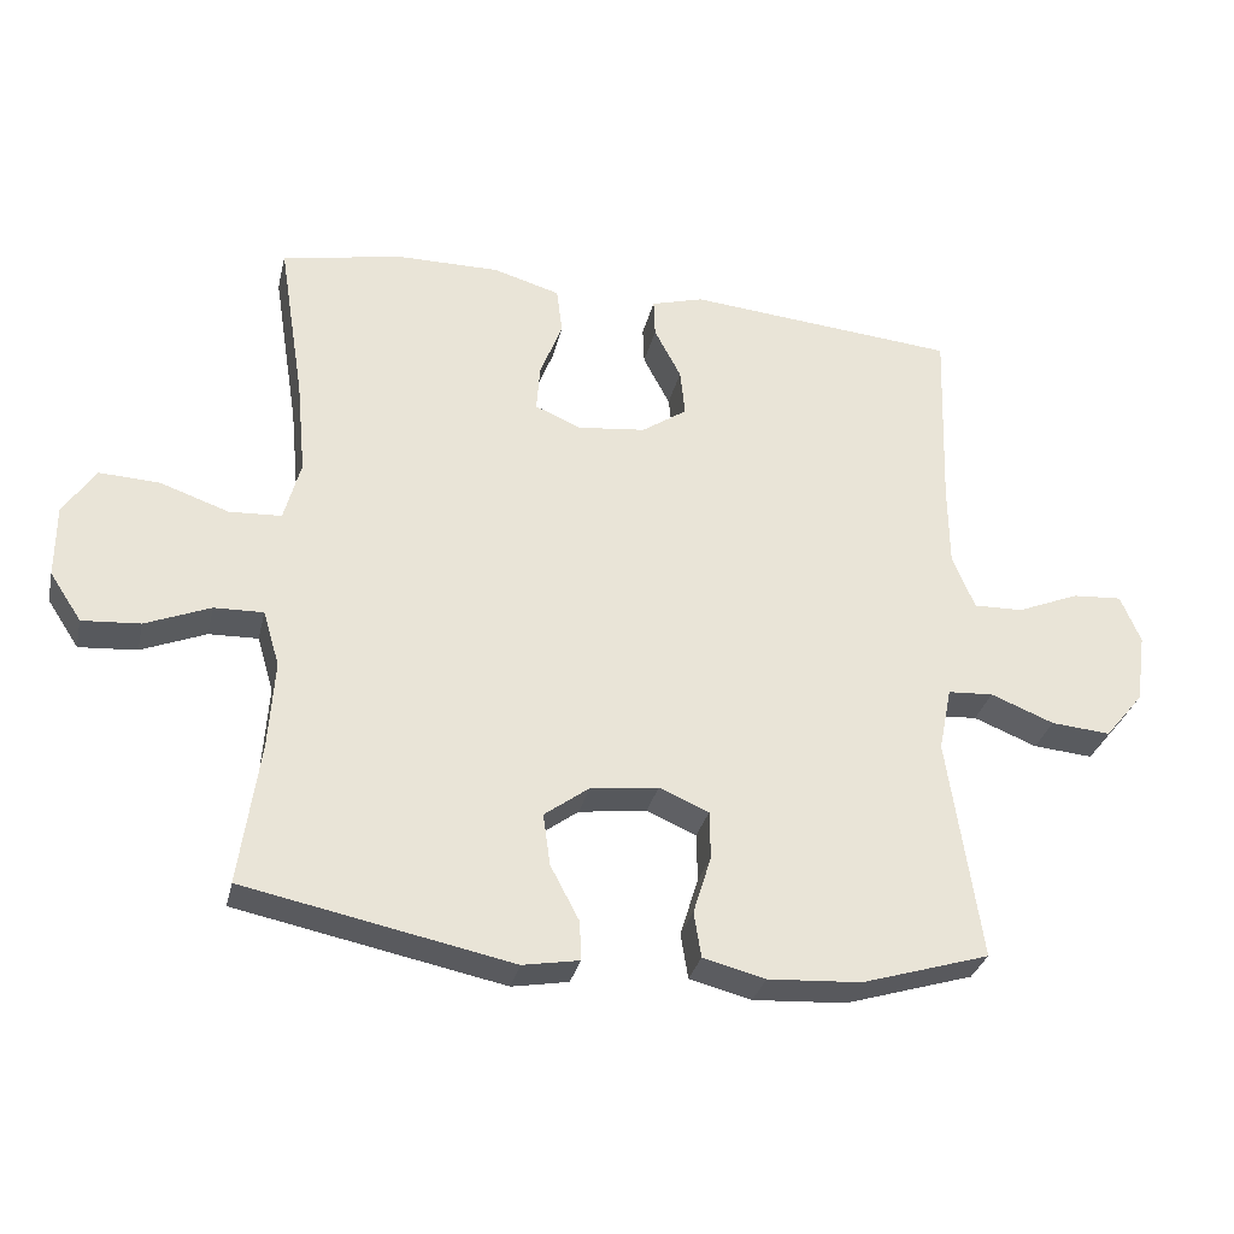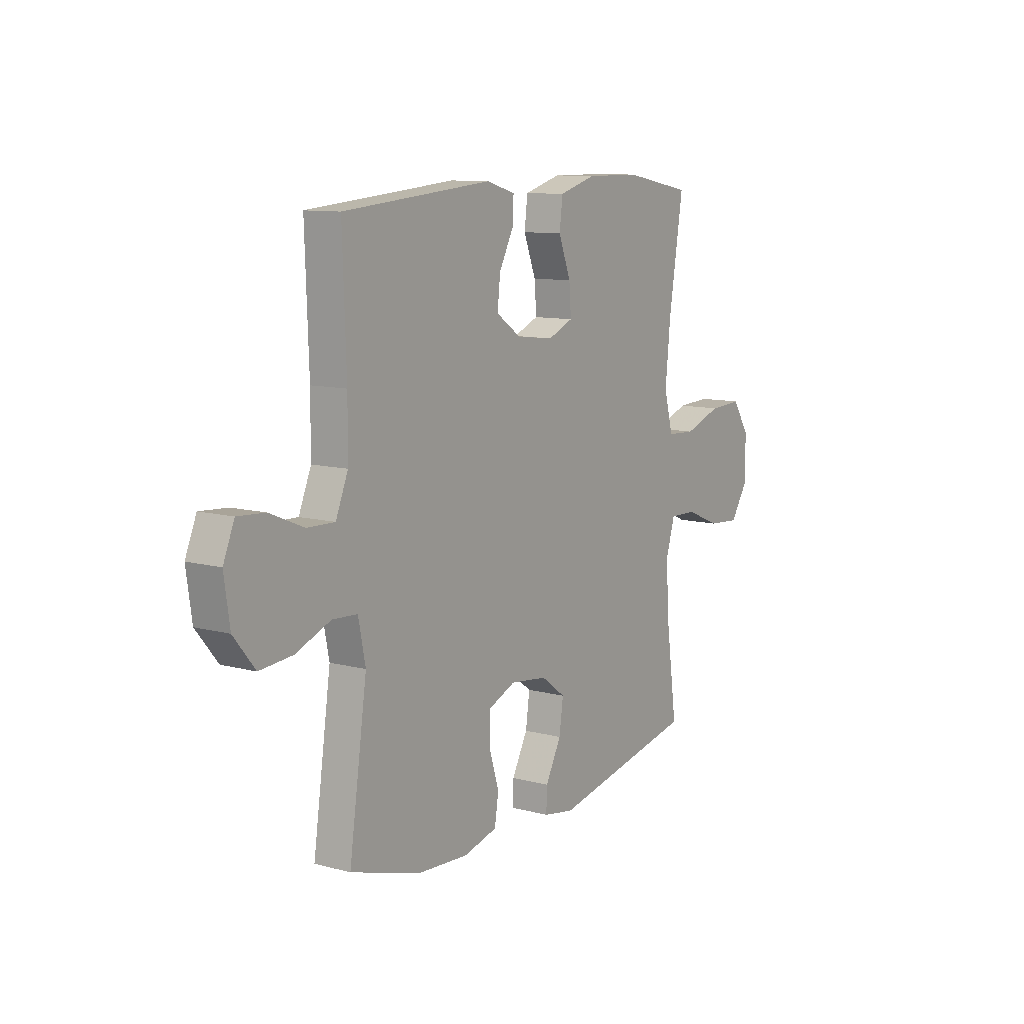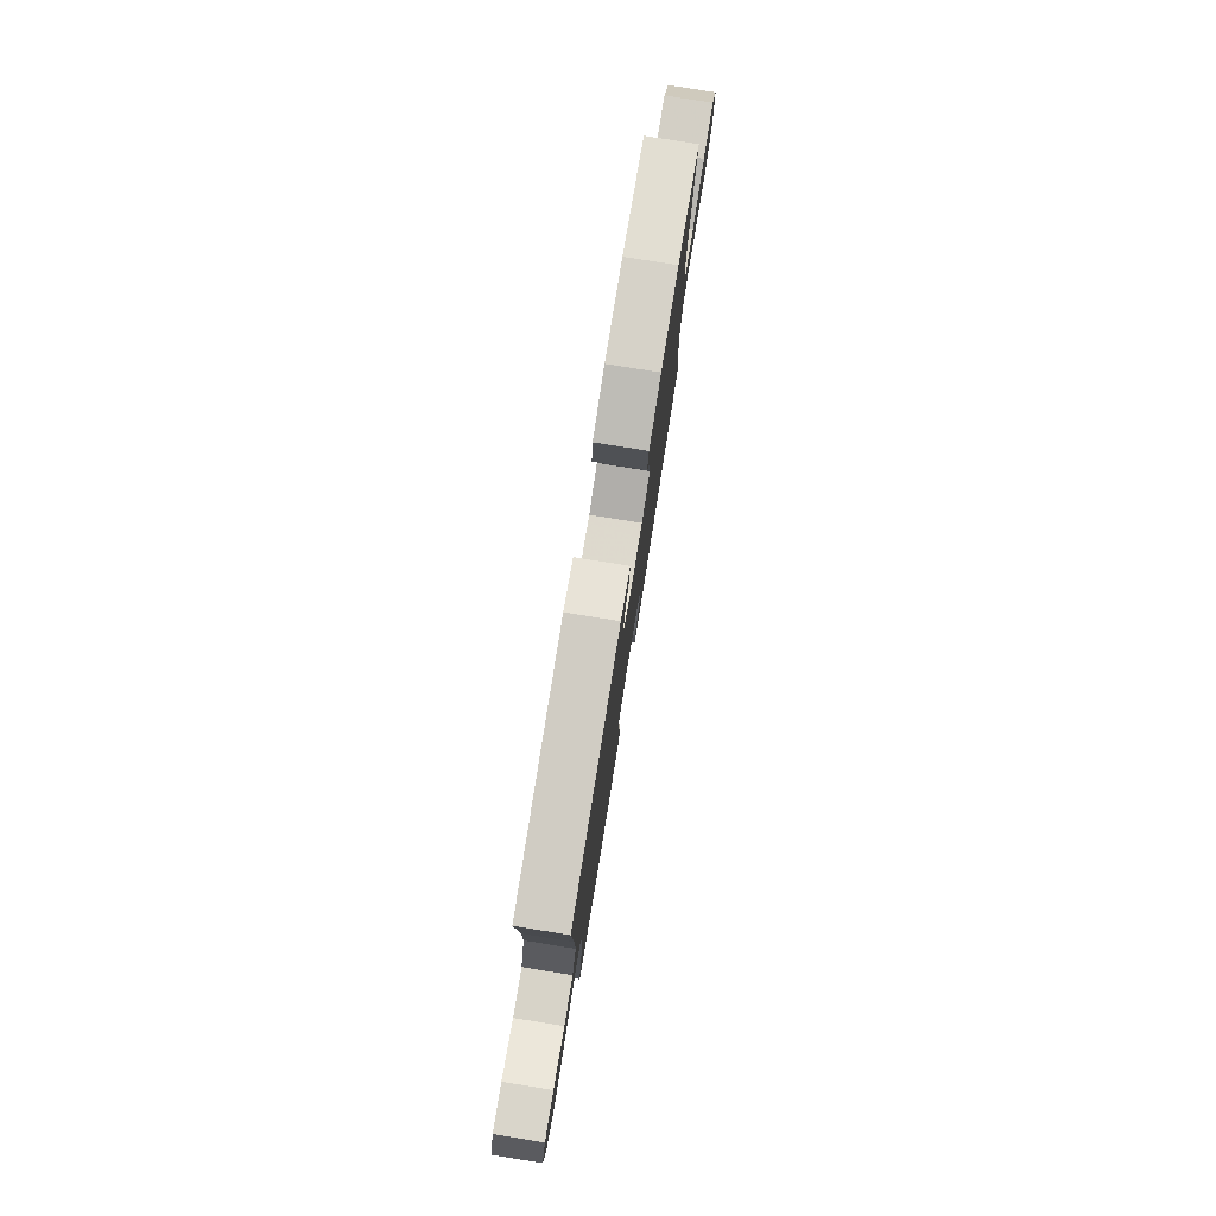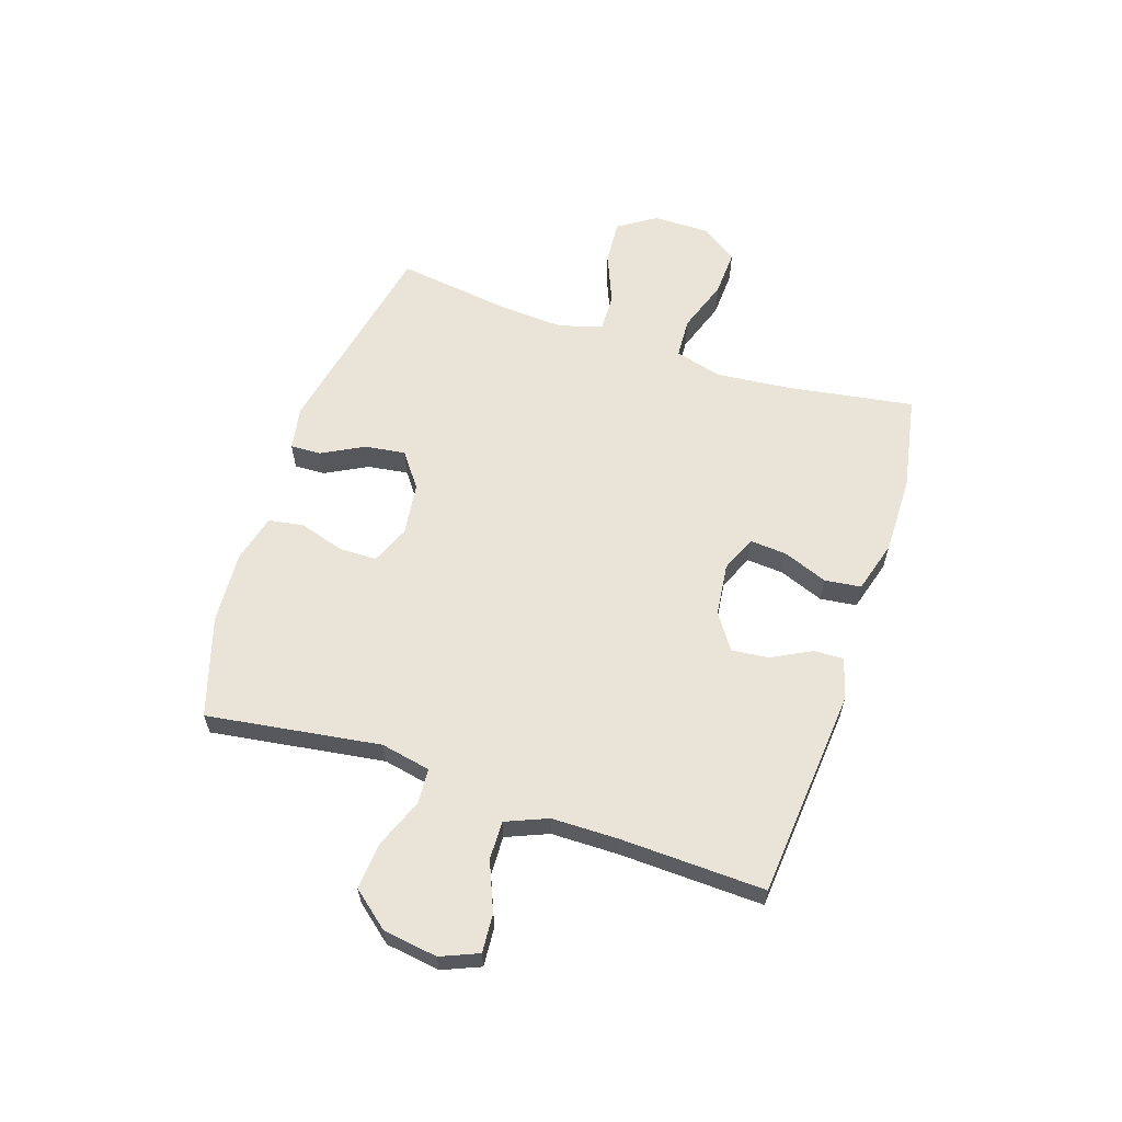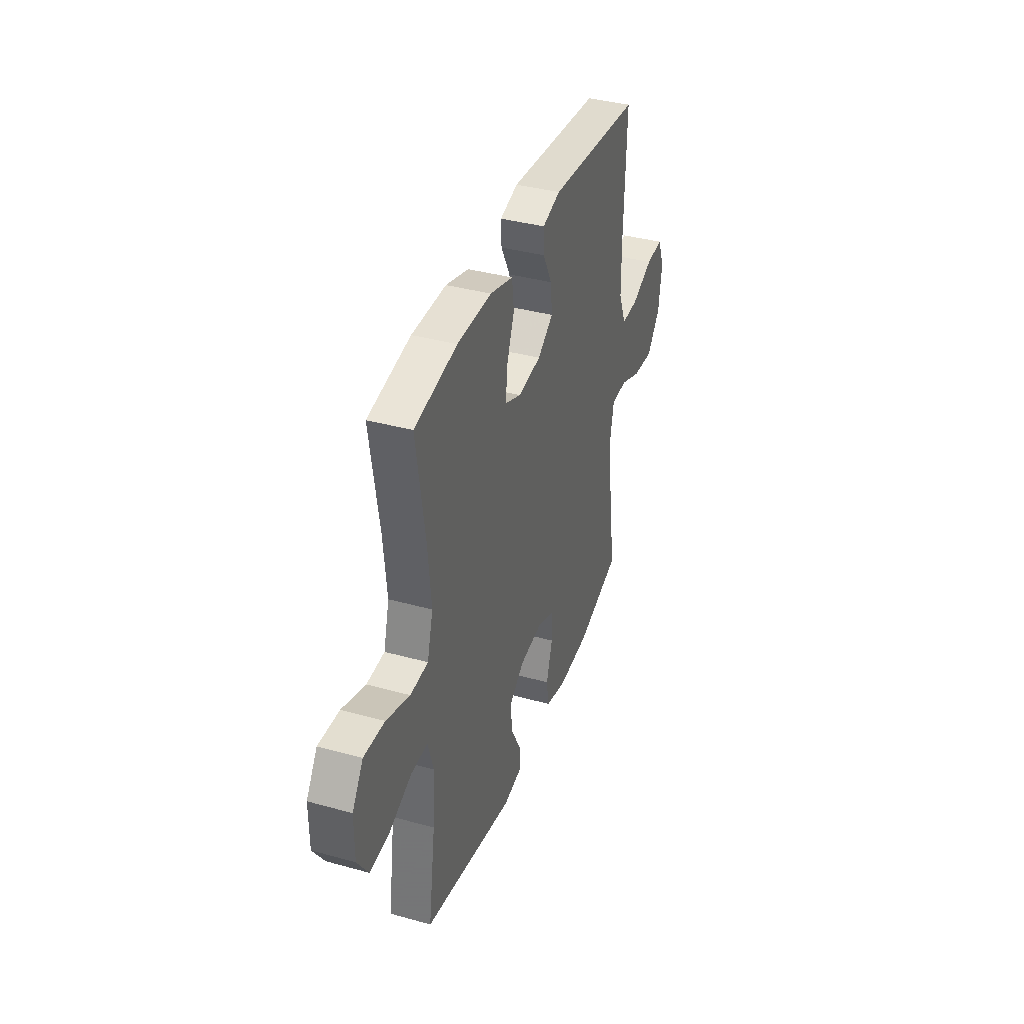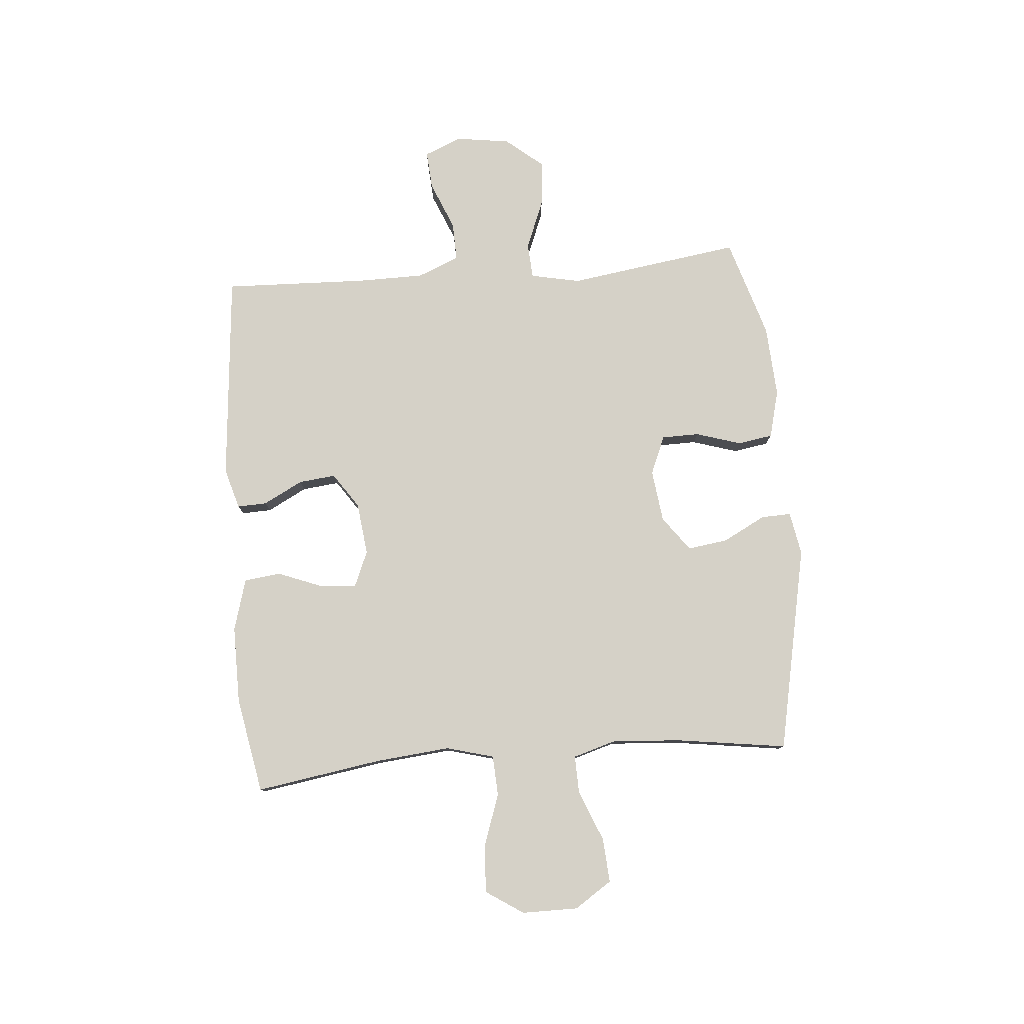
<metadata>
{"format":"obj","ext":"obj","renderer":"f3d","projection":"perspective","resolution":1024,"background":"white","views":[{"elev":-31.3,"azim":167.1,"up":"+Z"},{"elev":10.5,"azim":-56.3,"up":"+Z"},{"elev":78.9,"azim":-80.9,"up":"+Z"},{"elev":61.0,"azim":-71.7,"up":"+Y"},{"elev":38.0,"azim":109.4,"up":"+Z"},{"elev":79.2,"azim":85.3,"up":"+Y"}]}
</metadata>
<code>
v -0.5 0.07 0.5
v -0.124 0.07 0.533
v -0.051 0.07 0.512
v -0.053 0.07 0.459
v -0.09 0.07 0.388
v -0.097 0.07 0.322
v -0.034 0.07 0.279
v 0.06 0.07 0.268
v 0.124 0.07 0.295
v 0.119 0.07 0.361
v 0.088 0.07 0.441
v 0.096 0.07 0.506
v 0.189 0.07 0.533
v 0.328 0.07 0.532
v 0.5 0.07 0.5
v 0.464 0.07 0.273
v 0.451 0.07 0.14
v 0.474 0.07 0.055
v 0.546 0.07 0.051
v 0.641 0.07 0.084
v 0.725 0.07 0.088
v 0.769 0.07 0.021
v 0.769 0.07 -0.079
v 0.725 0.07 -0.146
v 0.645 0.07 -0.14
v 0.555 0.07 -0.103
v 0.487 0.07 -0.101
v 0.464 0.07 -0.178
v 0.472 0.07 -0.3
v 0.5 0.07 -0.5
v 0.13 0.07 -0.575
v 0.052 0.07 -0.561
v 0.054 0.07 -0.507
v 0.094 0.07 -0.431
v 0.104 0.07 -0.359
v 0.042 0.07 -0.313
v -0.052 0.07 -0.301
v -0.121 0.07 -0.33
v -0.122 0.07 -0.397
v -0.097 0.07 -0.478
v -0.107 0.07 -0.541
v -0.193 0.07 -0.563
v -0.322 0.07 -0.555
v -0.5 0.07 -0.5
v -0.455 0.07 -0.19
v -0.473 0.07 -0.101
v -0.536 0.07 -0.097
v -0.624 0.07 -0.132
v -0.707 0.07 -0.139
v -0.761 0.07 -0.073
v -0.775 0.07 0.024
v -0.747 0.07 0.091
v -0.678 0.07 0.086
v -0.592 0.07 0.05
v -0.523 0.07 0.048
v -0.492 0.07 0.123
v -0.491 0.07 0.242
v -0.5 0 0.5
v -0.124 0 0.533
v -0.051 0 0.512
v -0.053 0 0.459
v -0.09 0 0.388
v -0.097 0 0.322
v -0.034 0 0.279
v 0.06 0 0.268
v 0.124 0 0.295
v 0.119 0 0.361
v 0.088 0 0.441
v 0.096 0 0.506
v 0.189 0 0.533
v 0.328 0 0.532
v 0.5 0 0.5
v 0.464 0 0.273
v 0.451 0 0.14
v 0.474 0 0.055
v 0.546 0 0.051
v 0.641 0 0.084
v 0.725 0 0.088
v 0.769 0 0.021
v 0.769 0 -0.079
v 0.725 0 -0.146
v 0.645 0 -0.14
v 0.555 0 -0.103
v 0.487 0 -0.101
v 0.464 0 -0.178
v 0.472 0 -0.3
v 0.5 0 -0.5
v 0.13 0 -0.575
v 0.052 0 -0.561
v 0.054 0 -0.507
v 0.094 0 -0.431
v 0.104 0 -0.359
v 0.042 0 -0.313
v -0.052 0 -0.301
v -0.121 0 -0.33
v -0.122 0 -0.397
v -0.097 0 -0.478
v -0.107 0 -0.541
v -0.193 0 -0.563
v -0.322 0 -0.555
v -0.5 0 -0.5
v -0.455 0 -0.19
v -0.473 0 -0.101
v -0.536 0 -0.097
v -0.624 0 -0.132
v -0.707 0 -0.139
v -0.761 0 -0.073
v -0.775 0 0.024
v -0.747 0 0.091
v -0.678 0 0.086
v -0.592 0 0.05
v -0.523 0 0.048
v -0.492 0 0.123
v -0.491 0 0.242
f 51 52 53 54
f 51 54 55
f 50 51 55
f 47 48 49 50
f 46 47 50 55
f 42 43 44 45
f 42 45 46
f 39 40 41 42
f 38 39 42 46
f 37 38 46 55
f 31 32 33 34
f 29 30 31 34
f 28 29 34 35
f 27 28 35 36
f 23 24 25 26
f 23 26 27
f 22 23 27
f 19 20 21 22
f 18 19 22 27
f 17 18 27 36
f 13 14 15 16
f 10 11 12 13
f 9 10 13 16
f 8 9 16 17
f 2 3 4 5
f 57 1 2 5
f 56 57 5 6
f 7 8 17 36
f 36 37 55 56
f 6 7 36 56
f 111 110 109 108
f 112 111 108
f 112 108 107
f 107 106 105 104
f 112 107 104 103
f 102 101 100 99
f 103 102 99
f 99 98 97 96
f 103 99 96 95
f 112 103 95 94
f 91 90 89 88
f 91 88 87 86
f 92 91 86 85
f 93 92 85 84
f 83 82 81 80
f 84 83 80
f 84 80 79
f 79 78 77 76
f 84 79 76 75
f 93 84 75 74
f 73 72 71 70
f 70 69 68 67
f 73 70 67 66
f 74 73 66 65
f 62 61 60 59
f 62 59 58 114
f 63 62 114 113
f 93 74 65 64
f 113 112 94 93
f 113 93 64 63
f 1 58 59 2
f 2 59 60 3
f 3 60 61 4
f 4 61 62 5
f 5 62 63 6
f 6 63 64 7
f 7 64 65 8
f 8 65 66 9
f 9 66 67 10
f 10 67 68 11
f 11 68 69 12
f 12 69 70 13
f 13 70 71 14
f 14 71 72 15
f 15 72 73 16
f 16 73 74 17
f 17 74 75 18
f 18 75 76 19
f 19 76 77 20
f 20 77 78 21
f 21 78 79 22
f 22 79 80 23
f 23 80 81 24
f 24 81 82 25
f 25 82 83 26
f 26 83 84 27
f 27 84 85 28
f 28 85 86 29
f 29 86 87 30
f 30 87 88 31
f 31 88 89 32
f 32 89 90 33
f 33 90 91 34
f 34 91 92 35
f 35 92 93 36
f 36 93 94 37
f 37 94 95 38
f 38 95 96 39
f 39 96 97 40
f 40 97 98 41
f 41 98 99 42
f 42 99 100 43
f 43 100 101 44
f 44 101 102 45
f 45 102 103 46
f 46 103 104 47
f 47 104 105 48
f 48 105 106 49
f 49 106 107 50
f 50 107 108 51
f 51 108 109 52
f 52 109 110 53
f 53 110 111 54
f 54 111 112 55
f 55 112 113 56
f 56 113 114 57
f 57 114 58 1

</code>
